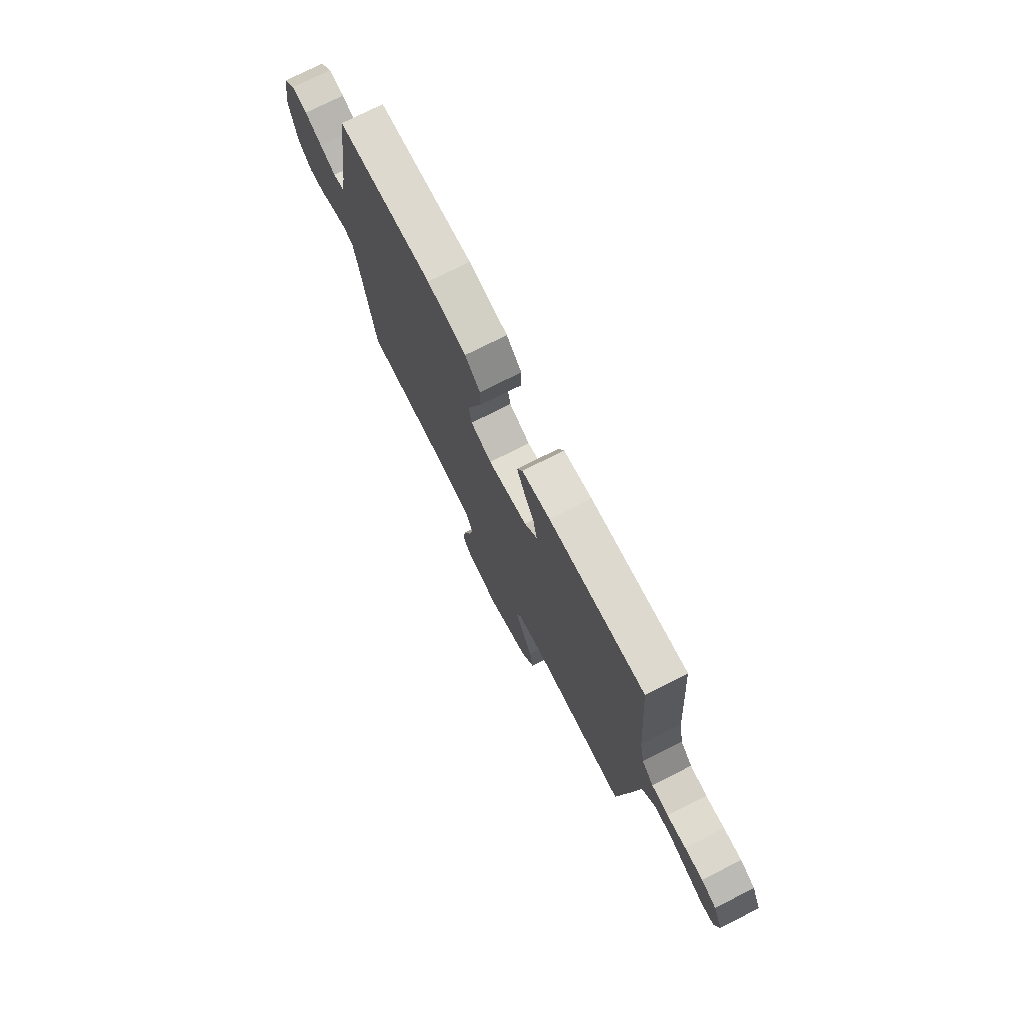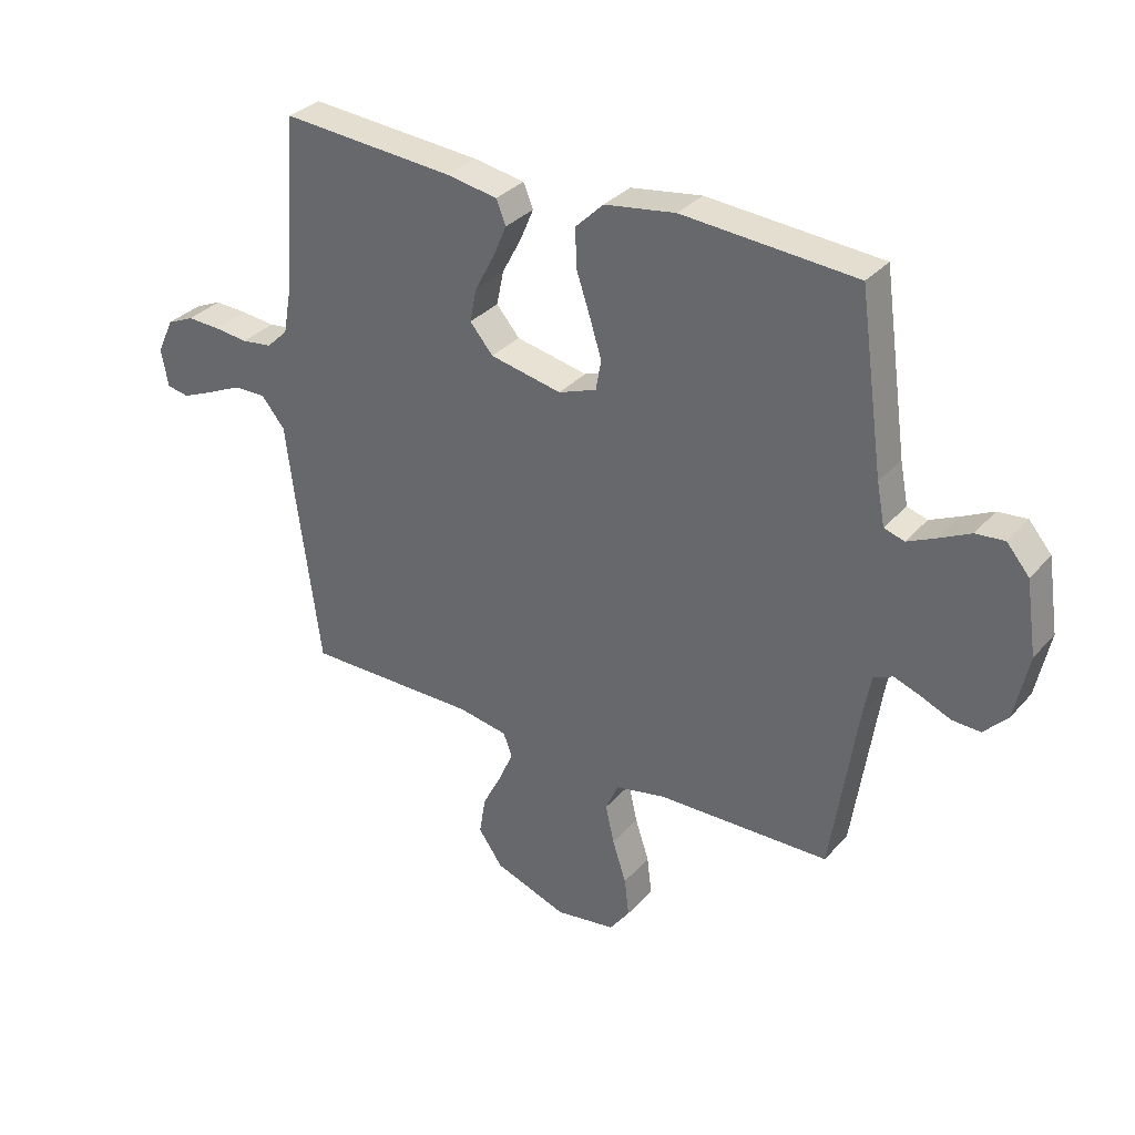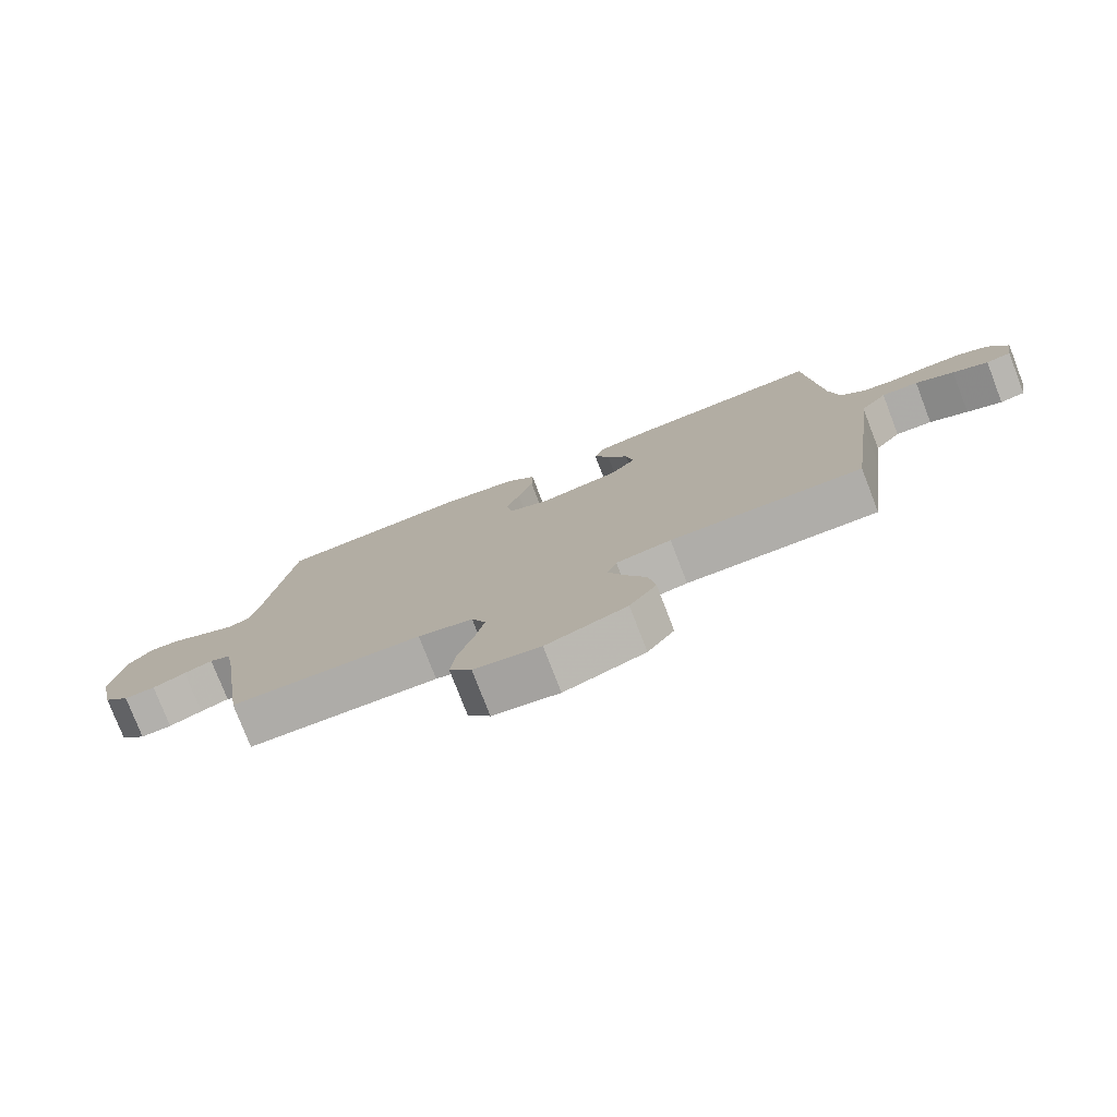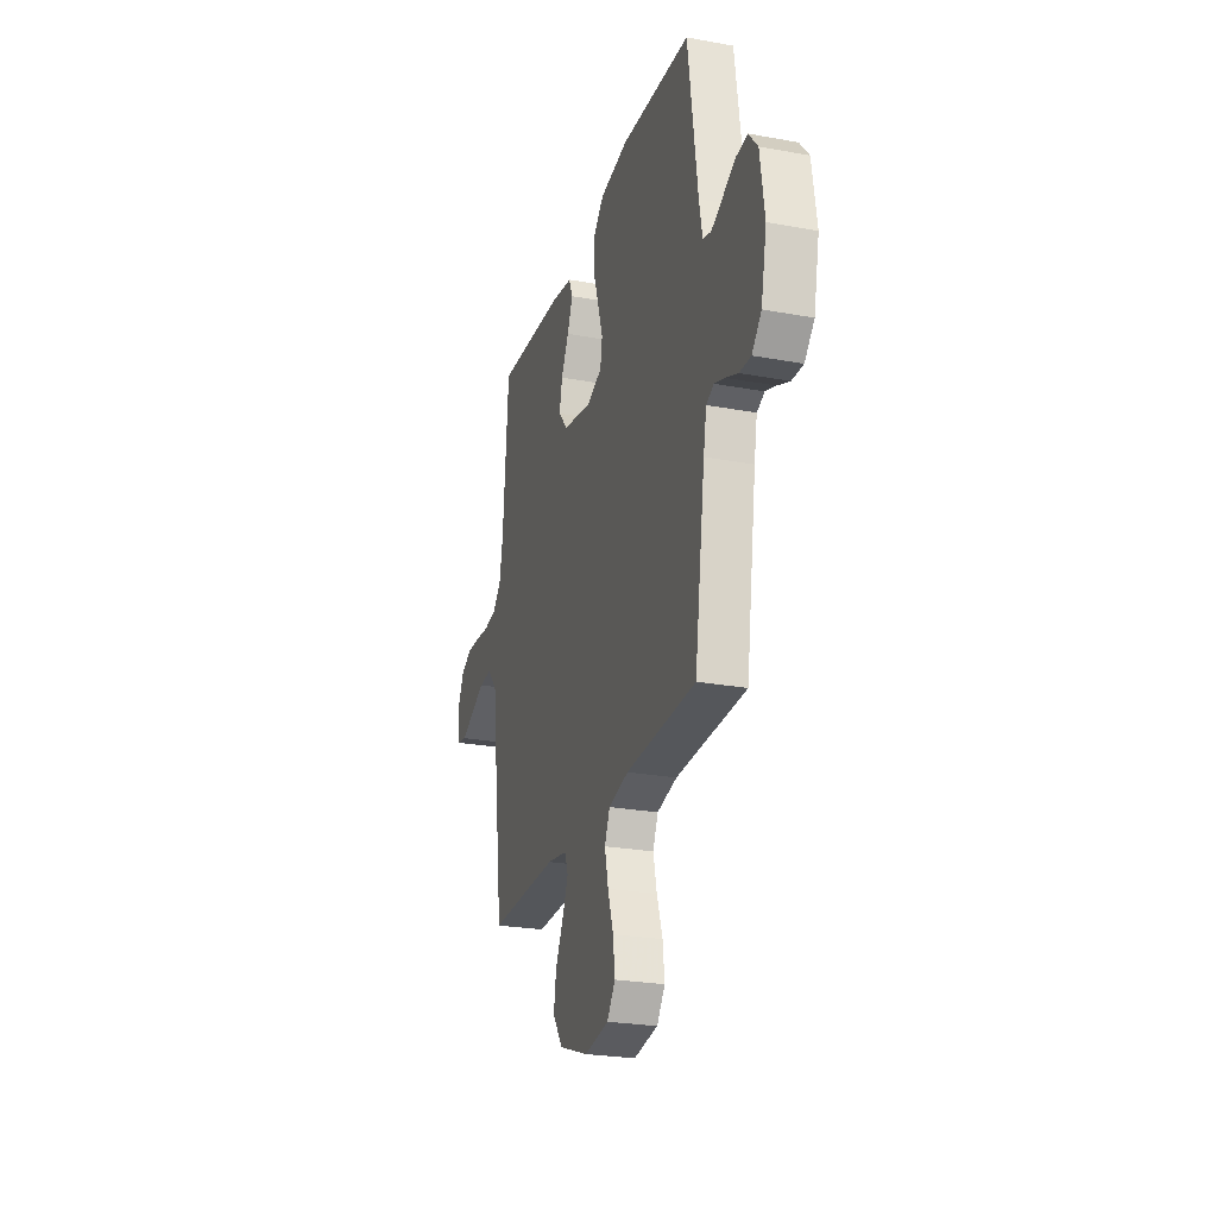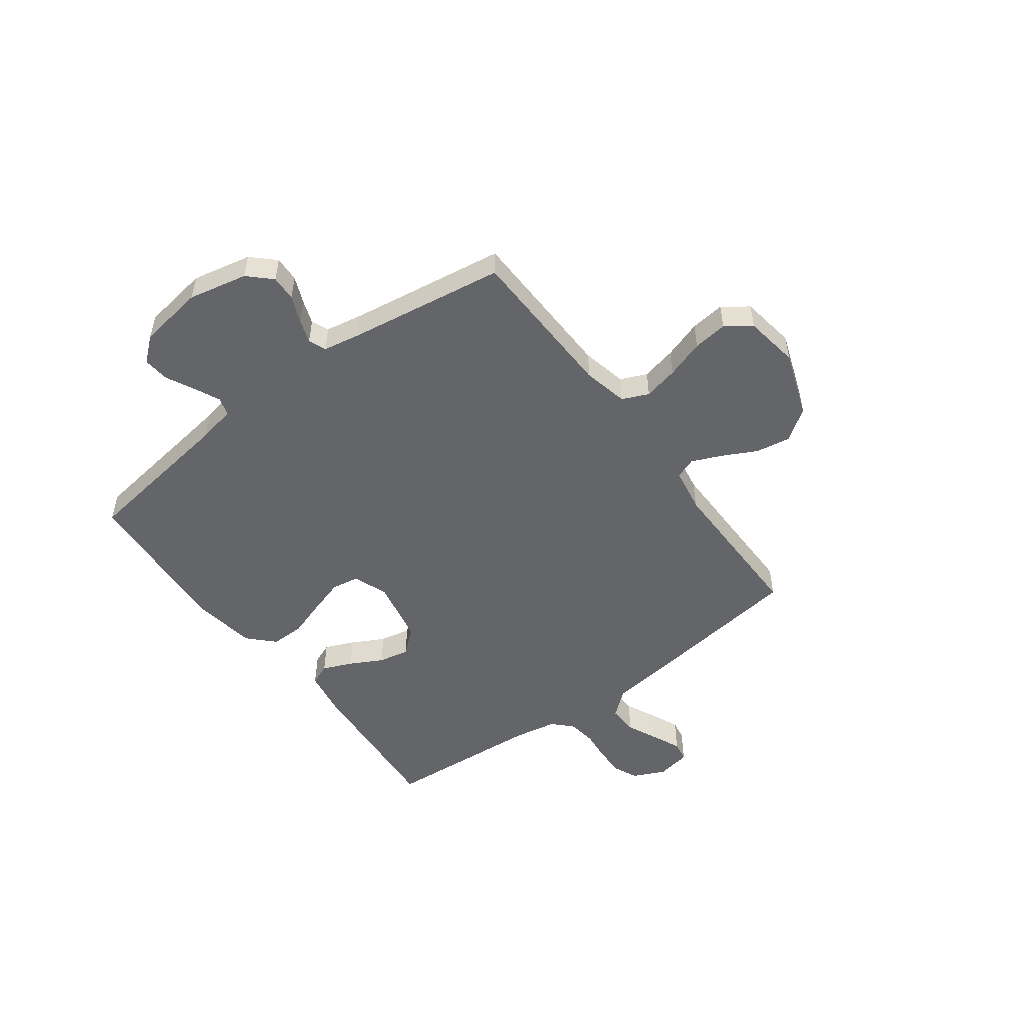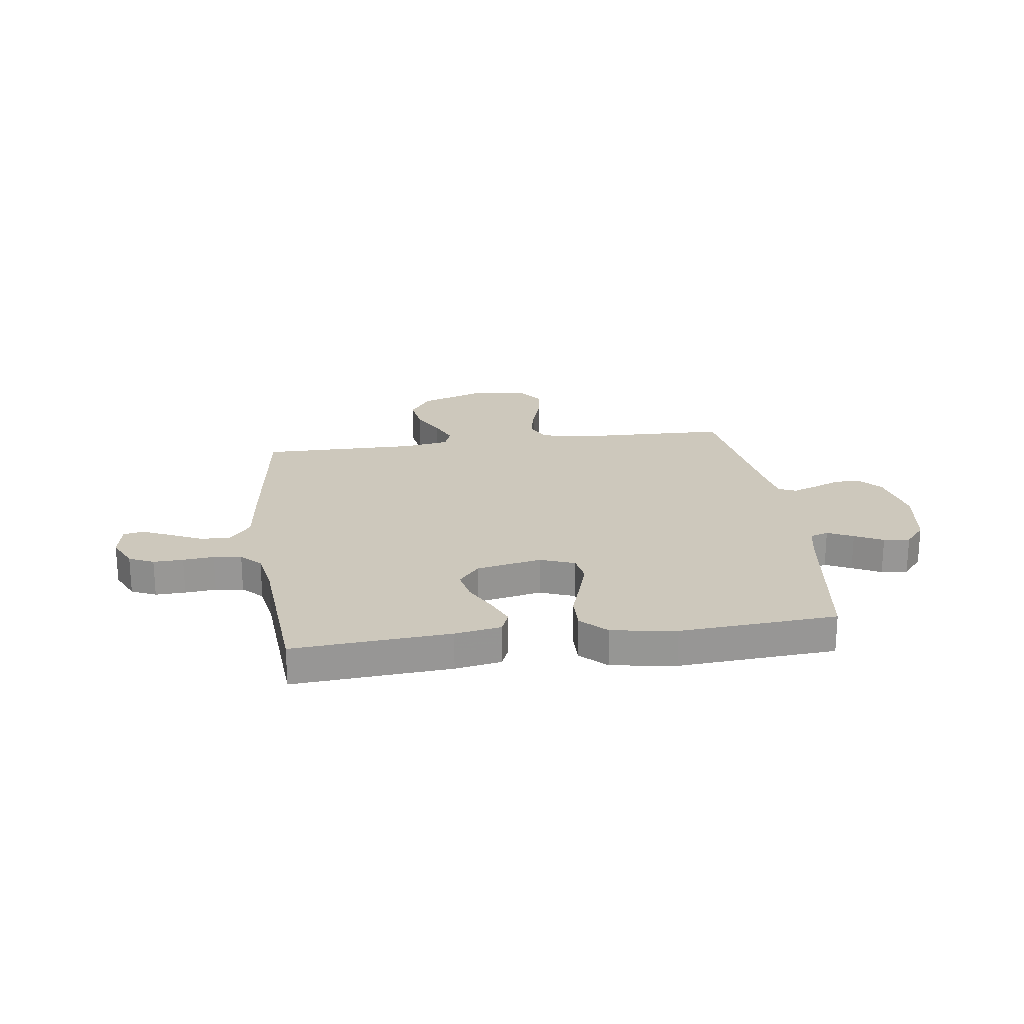
<metadata>
{"format":"obj","ext":"obj","renderer":"f3d","projection":"perspective","resolution":1024,"background":"white","views":[{"elev":74.7,"azim":-116.9,"up":"+Z"},{"elev":32.8,"azim":34.3,"up":"+Z"},{"elev":-77.6,"azim":-158.9,"up":"+Z"},{"elev":-25.2,"azim":73.5,"up":"+Z"},{"elev":-51.4,"azim":126.6,"up":"+Y"},{"elev":22.2,"azim":-7.7,"up":"+Y"}]}
</metadata>
<code>
v 0.5 0.07 -0.5
v 0.2 0.07 -0.508
v 0.114 0.07 -0.527
v 0.092 0.07 -0.577
v 0.107 0.07 -0.644
v 0.131 0.07 -0.717
v 0.139 0.07 -0.783
v 0.104 0.07 -0.831
v 0 0.07 -0.847
v -0.126 0.07 -0.802
v -0.168 0.07 -0.742
v -0.157 0.07 -0.675
v -0.123 0.07 -0.609
v -0.099 0.07 -0.553
v -0.114 0.07 -0.513
v -0.2 0.07 -0.498
v -0.5 0.07 -0.5
v -0.54 0.07 -0.2
v -0.556 0.07 -0.069
v -0.597 0.07 -0.019
v -0.654 0.07 -0.021
v -0.714 0.07 -0.049
v -0.769 0.07 -0.073
v -0.808 0.07 -0.066
v -0.82 0.07 0
v -0.791 0.07 0.061
v -0.744 0.07 0.082
v -0.687 0.07 0.08
v -0.628 0.07 0.074
v -0.575 0.07 0.081
v -0.538 0.07 0.117
v -0.523 0.07 0.2
v -0.5 0.07 0.5
v -0.2 0.07 0.478
v -0.112 0.07 0.463
v -0.095 0.07 0.422
v -0.119 0.07 0.366
v -0.152 0.07 0.304
v -0.164 0.07 0.245
v -0.124 0.07 0.198
v 0 0.07 0.173
v 0.066 0.07 0.198
v 0.075 0.07 0.25
v 0.054 0.07 0.318
v 0.03 0.07 0.39
v 0.029 0.07 0.455
v 0.077 0.07 0.502
v 0.2 0.07 0.521
v 0.5 0.07 0.5
v 0.542 0.07 0.2
v 0.556 0.07 0.128
v 0.591 0.07 0.117
v 0.64 0.07 0.14
v 0.694 0.07 0.167
v 0.744 0.07 0.172
v 0.783 0.07 0.126
v 0.802 0.07 0
v 0.778 0.07 -0.113
v 0.737 0.07 -0.156
v 0.688 0.07 -0.154
v 0.636 0.07 -0.132
v 0.591 0.07 -0.116
v 0.558 0.07 -0.13
v 0.545 0.07 -0.2
v 0.5 0 -0.5
v 0.2 0 -0.508
v 0.114 0 -0.527
v 0.092 0 -0.577
v 0.107 0 -0.644
v 0.131 0 -0.717
v 0.139 0 -0.783
v 0.104 0 -0.831
v 0 0 -0.847
v -0.126 0 -0.802
v -0.168 0 -0.742
v -0.157 0 -0.675
v -0.123 0 -0.609
v -0.099 0 -0.553
v -0.114 0 -0.513
v -0.2 0 -0.498
v -0.5 0 -0.5
v -0.54 0 -0.2
v -0.556 0 -0.069
v -0.597 0 -0.019
v -0.654 0 -0.021
v -0.714 0 -0.049
v -0.769 0 -0.073
v -0.808 0 -0.066
v -0.82 0 0
v -0.791 0 0.061
v -0.744 0 0.082
v -0.687 0 0.08
v -0.628 0 0.074
v -0.575 0 0.081
v -0.538 0 0.117
v -0.523 0 0.2
v -0.5 0 0.5
v -0.2 0 0.478
v -0.112 0 0.463
v -0.095 0 0.422
v -0.119 0 0.366
v -0.152 0 0.304
v -0.164 0 0.245
v -0.124 0 0.198
v 0 0 0.173
v 0.066 0 0.198
v 0.075 0 0.25
v 0.054 0 0.318
v 0.03 0 0.39
v 0.029 0 0.455
v 0.077 0 0.502
v 0.2 0 0.521
v 0.5 0 0.5
v 0.542 0 0.2
v 0.556 0 0.128
v 0.591 0 0.117
v 0.64 0 0.14
v 0.694 0 0.167
v 0.744 0 0.172
v 0.783 0 0.126
v 0.802 0 0
v 0.778 0 -0.113
v 0.737 0 -0.156
v 0.688 0 -0.154
v 0.636 0 -0.132
v 0.591 0 -0.116
v 0.558 0 -0.13
v 0.545 0 -0.2
f 58 59 60 61
f 58 61 62
f 57 58 62
f 56 57 62 63
f 53 54 55 56
f 52 53 56 63
f 47 48 49 50
f 47 50 51
f 44 45 46 47
f 43 44 47 51
f 42 43 51 52
f 35 36 37 38
f 33 34 35 38
f 32 33 38 39
f 31 32 39 40
f 26 27 28 29
f 24 25 26 29
f 24 29 30
f 21 22 23 24
f 21 24 30
f 20 21 30 31
f 16 17 18 19
f 15 16 19 20
f 10 11 12 13
f 10 13 14
f 9 10 14
f 8 9 14
f 5 6 7 8
f 4 5 8 14
f 3 4 14 15
f 64 1 2
f 41 42 52 63
f 40 41 63 64
f 20 31 40 64
f 15 20 64
f 2 3 15 64
f 125 124 123 122
f 126 125 122
f 126 122 121
f 127 126 121 120
f 120 119 118 117
f 127 120 117 116
f 114 113 112 111
f 115 114 111
f 111 110 109 108
f 115 111 108 107
f 116 115 107 106
f 102 101 100 99
f 102 99 98 97
f 103 102 97 96
f 104 103 96 95
f 93 92 91 90
f 93 90 89 88
f 94 93 88
f 88 87 86 85
f 94 88 85
f 95 94 85 84
f 83 82 81 80
f 84 83 80 79
f 77 76 75 74
f 78 77 74
f 78 74 73
f 78 73 72
f 72 71 70 69
f 78 72 69 68
f 79 78 68 67
f 66 65 128
f 127 116 106 105
f 128 127 105 104
f 128 104 95 84
f 128 84 79
f 128 79 67 66
f 1 65 66 2
f 2 66 67 3
f 3 67 68 4
f 4 68 69 5
f 5 69 70 6
f 6 70 71 7
f 7 71 72 8
f 8 72 73 9
f 9 73 74 10
f 10 74 75 11
f 11 75 76 12
f 12 76 77 13
f 13 77 78 14
f 14 78 79 15
f 15 79 80 16
f 16 80 81 17
f 17 81 82 18
f 18 82 83 19
f 19 83 84 20
f 20 84 85 21
f 21 85 86 22
f 22 86 87 23
f 23 87 88 24
f 24 88 89 25
f 25 89 90 26
f 26 90 91 27
f 27 91 92 28
f 28 92 93 29
f 29 93 94 30
f 30 94 95 31
f 31 95 96 32
f 32 96 97 33
f 33 97 98 34
f 34 98 99 35
f 35 99 100 36
f 36 100 101 37
f 37 101 102 38
f 38 102 103 39
f 39 103 104 40
f 40 104 105 41
f 41 105 106 42
f 42 106 107 43
f 43 107 108 44
f 44 108 109 45
f 45 109 110 46
f 46 110 111 47
f 47 111 112 48
f 48 112 113 49
f 49 113 114 50
f 50 114 115 51
f 51 115 116 52
f 52 116 117 53
f 53 117 118 54
f 54 118 119 55
f 55 119 120 56
f 56 120 121 57
f 57 121 122 58
f 58 122 123 59
f 59 123 124 60
f 60 124 125 61
f 61 125 126 62
f 62 126 127 63
f 63 127 128 64
f 64 128 65 1

</code>
